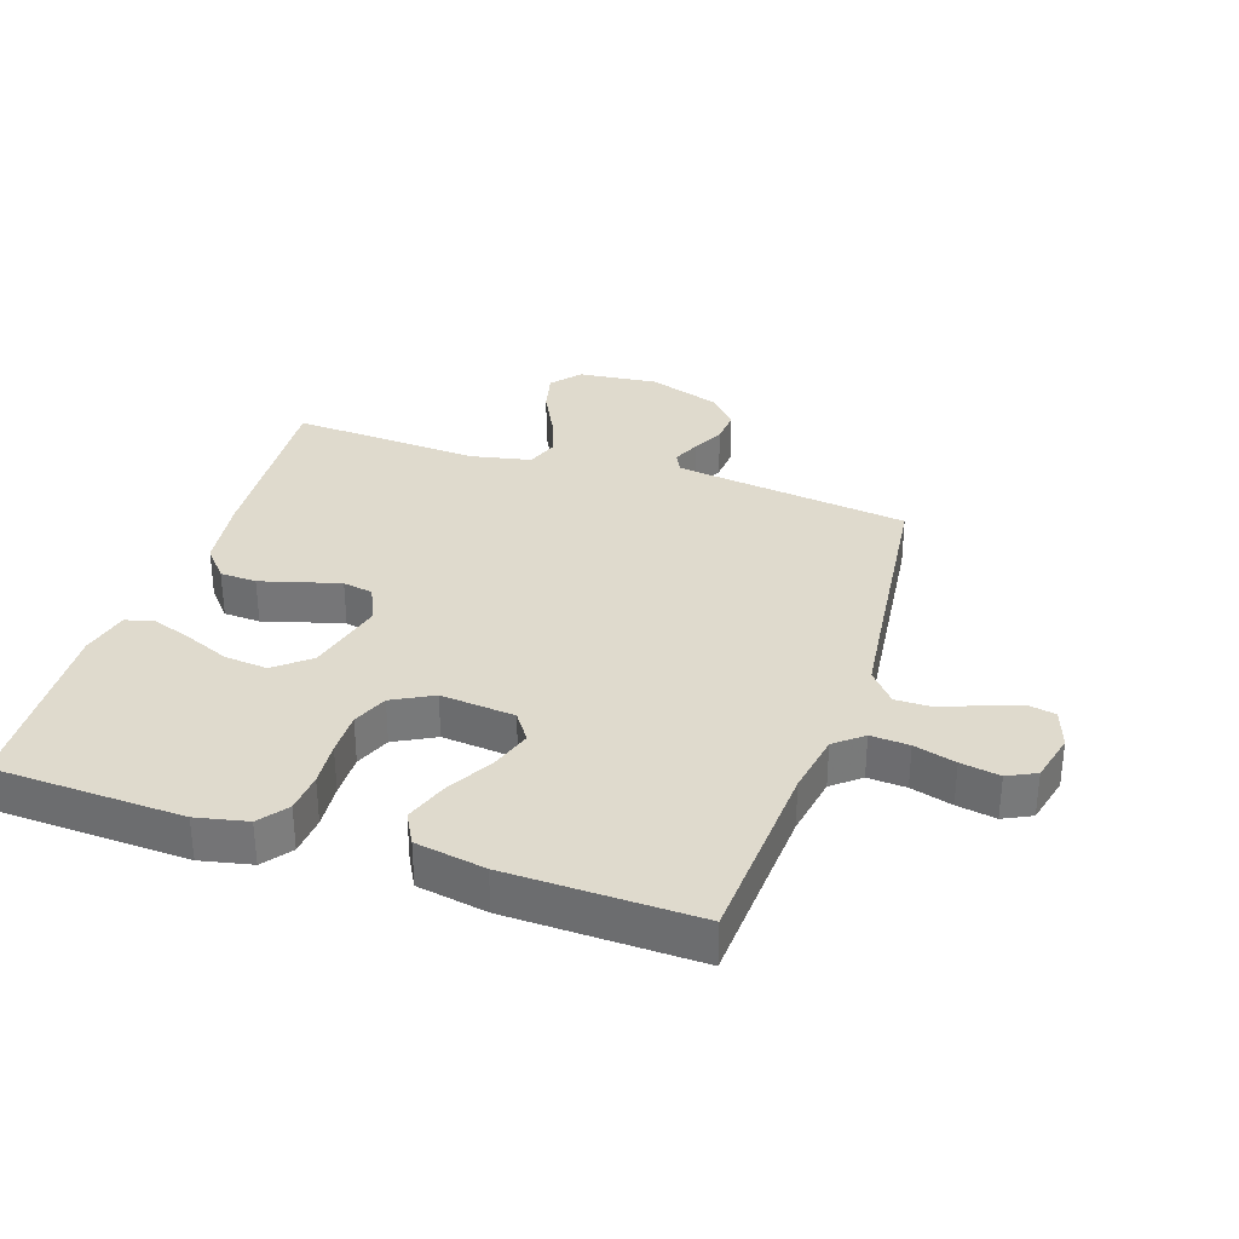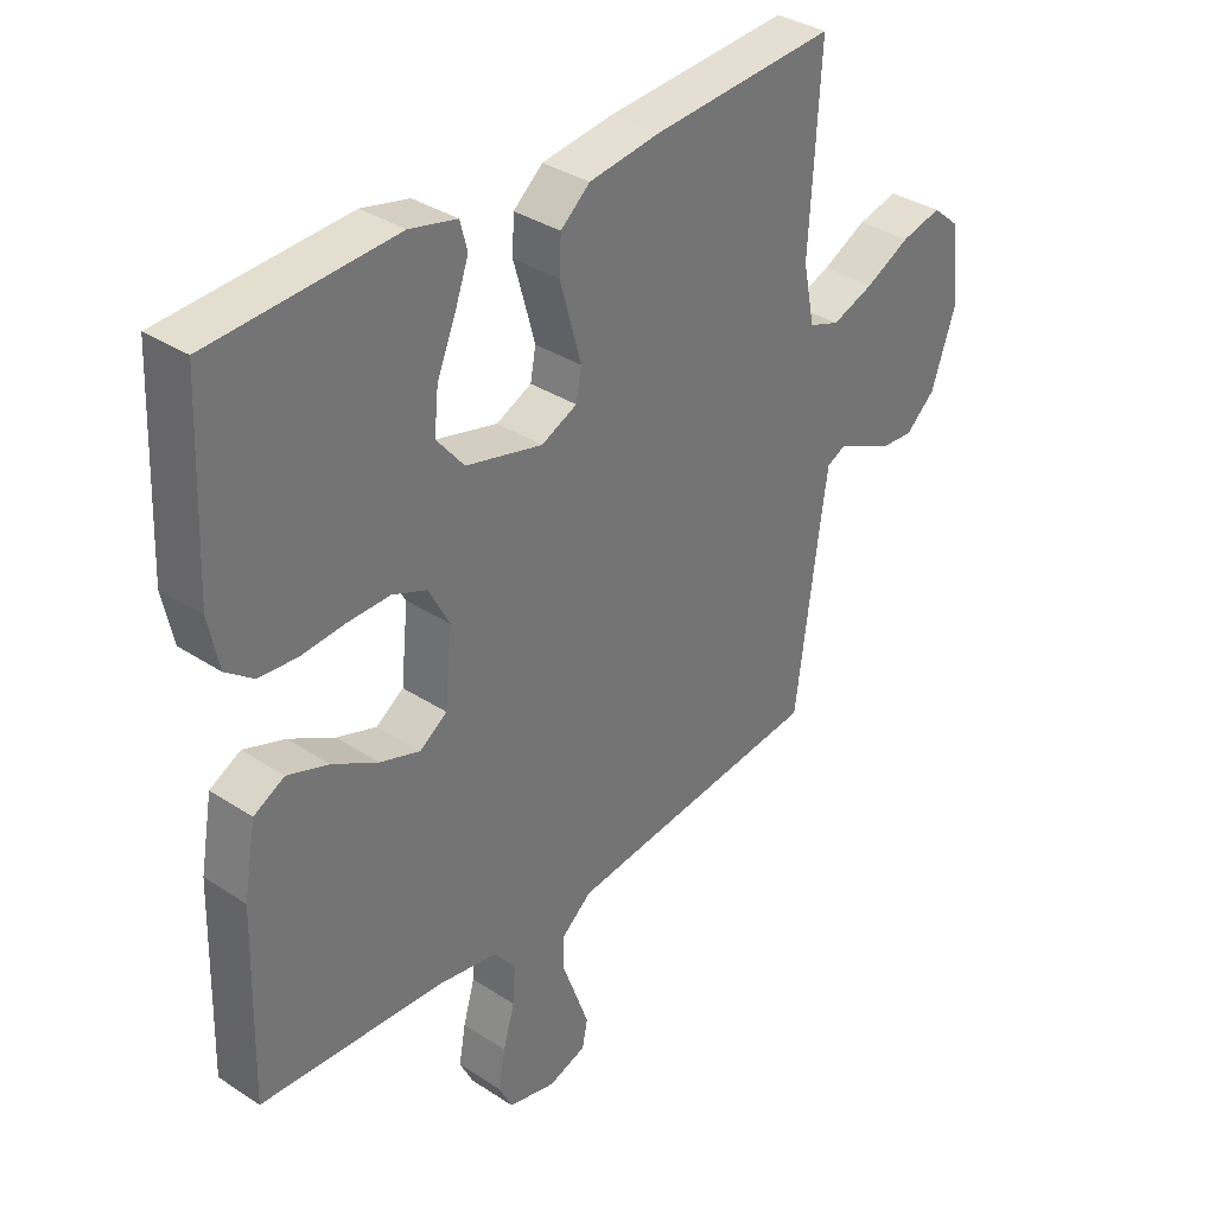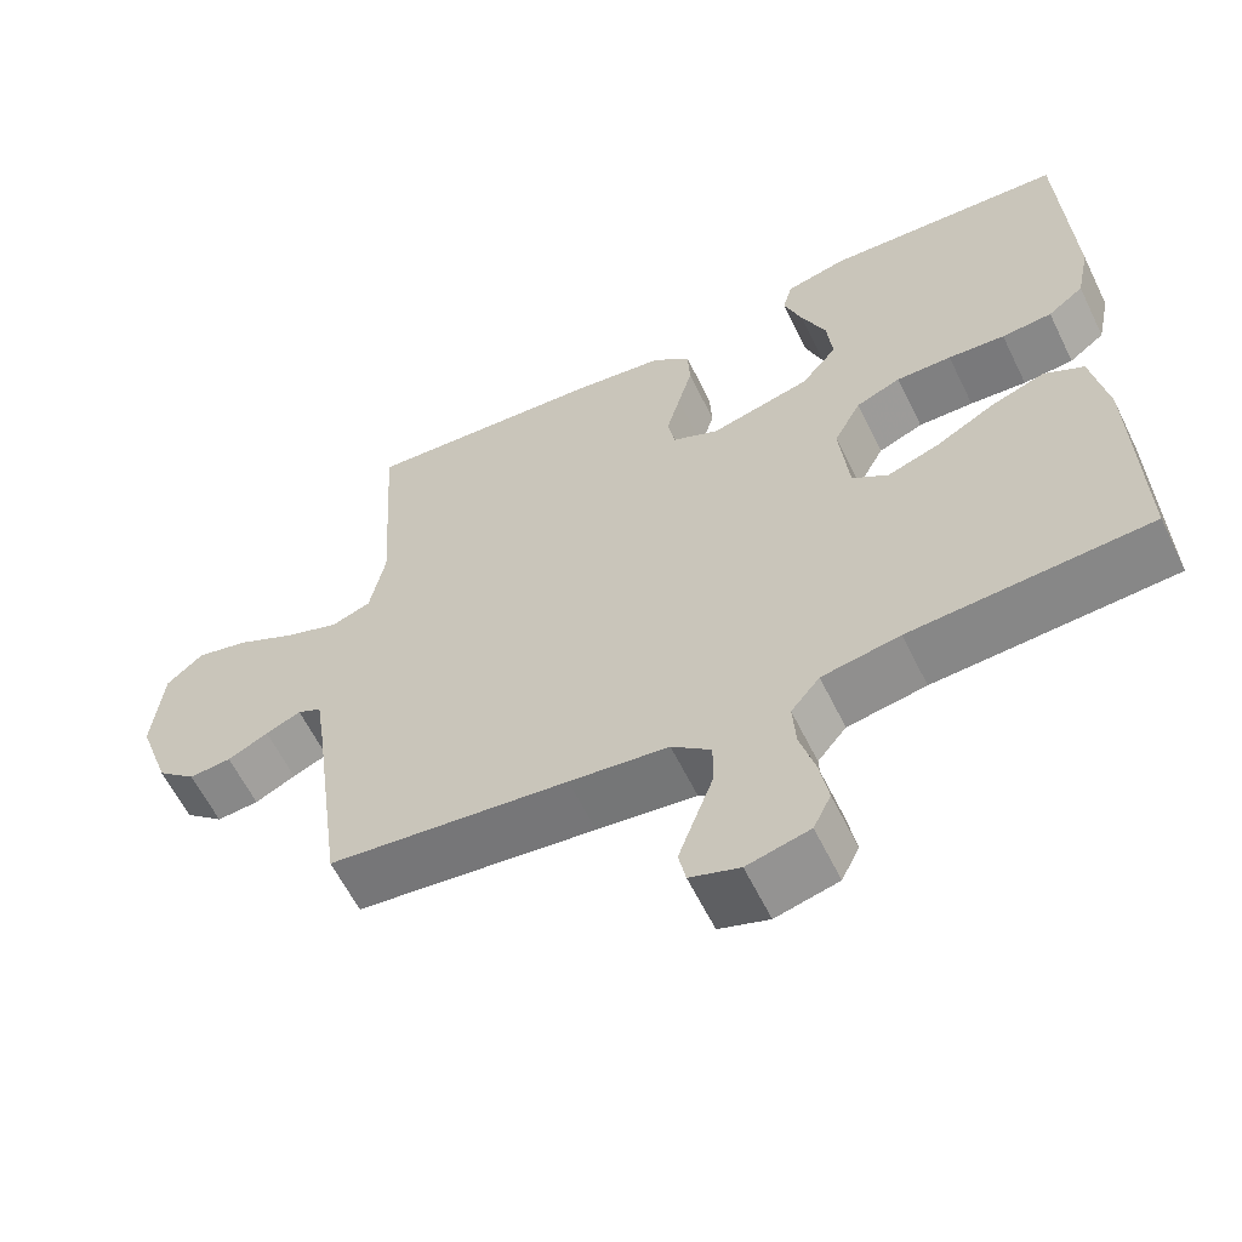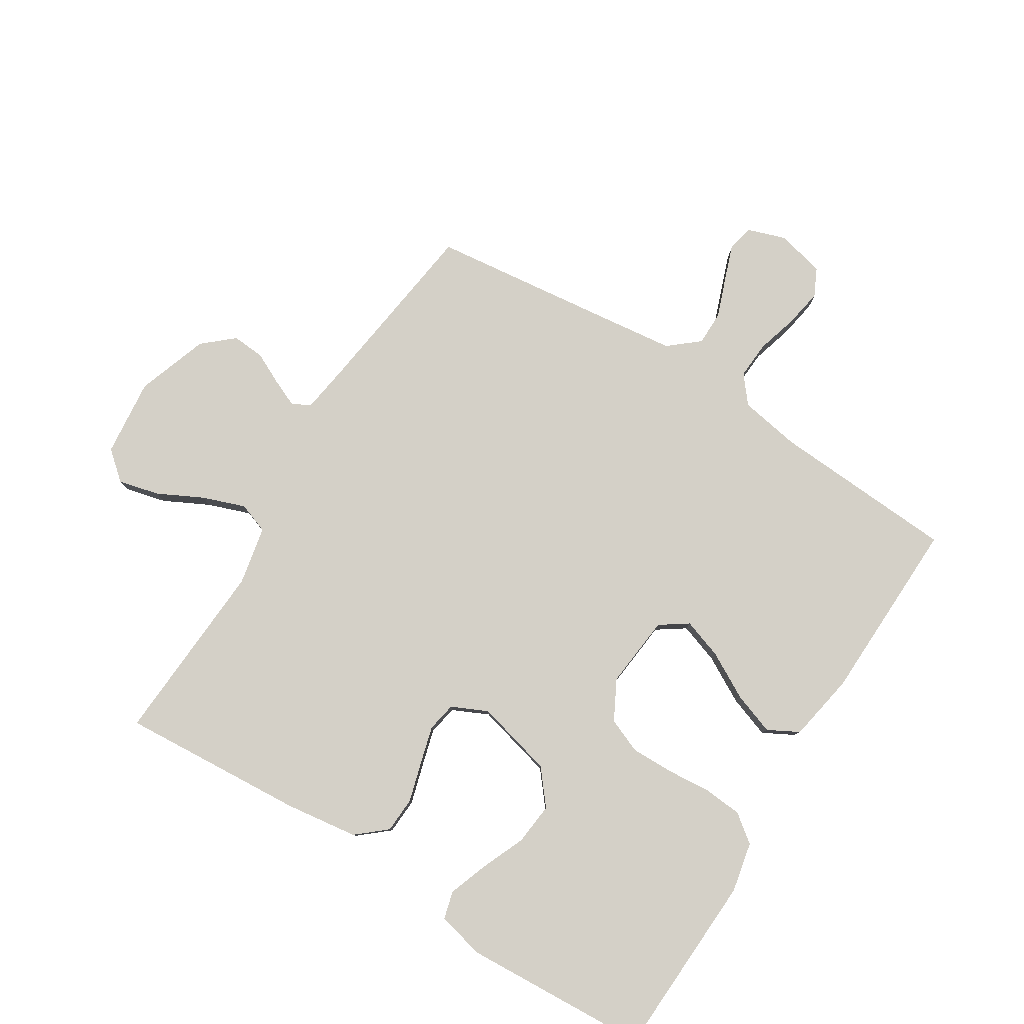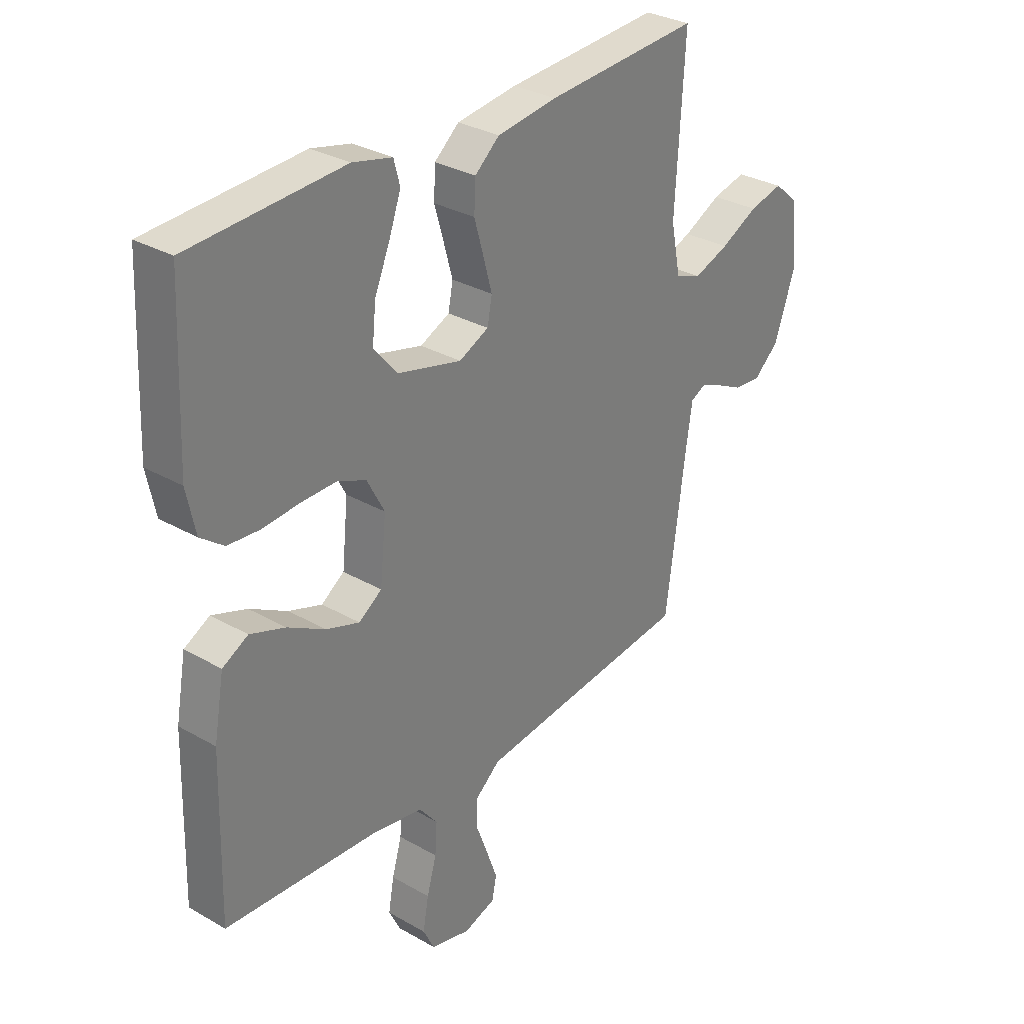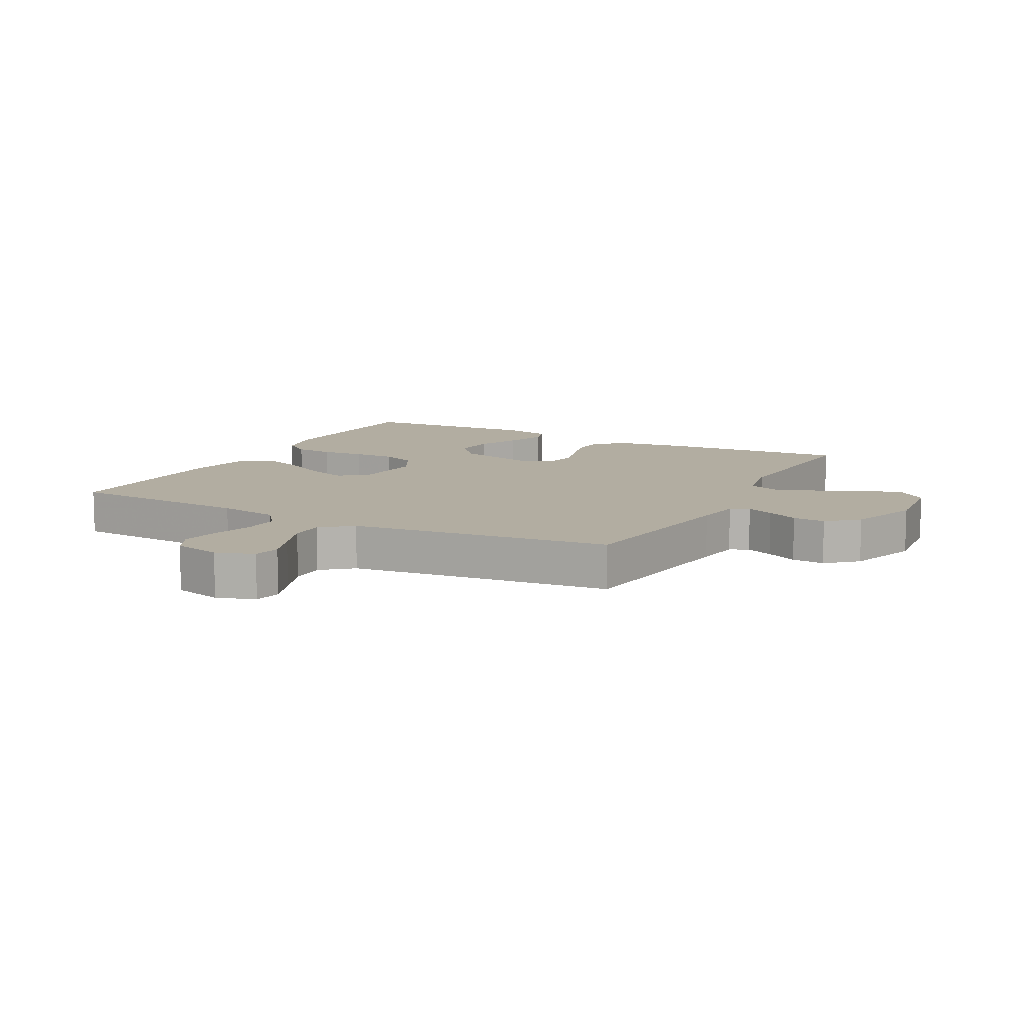
<metadata>
{"format":"obj","ext":"obj","renderer":"f3d","projection":"perspective","resolution":1024,"background":"white","views":[{"elev":32.8,"azim":108.3,"up":"+Y"},{"elev":35.0,"azim":131.1,"up":"+Z"},{"elev":-60.6,"azim":26.0,"up":"+Z"},{"elev":79.9,"azim":32.0,"up":"+Y"},{"elev":30.9,"azim":129.5,"up":"+Z"},{"elev":10.5,"azim":-152.1,"up":"+Y"}]}
</metadata>
<code>
v 0.5 0.07 -0.5
v 0.2 0.07 -0.518
v 0.102 0.07 -0.535
v 0.066 0.07 -0.579
v 0.07 0.07 -0.64
v 0.089 0.07 -0.706
v 0.1 0.07 -0.768
v 0.078 0.07 -0.813
v 0 0.07 -0.832
v -0.062 0.07 -0.811
v -0.071 0.07 -0.767
v -0.05 0.07 -0.709
v -0.027 0.07 -0.647
v -0.027 0.07 -0.591
v -0.076 0.07 -0.55
v -0.2 0.07 -0.535
v -0.5 0.07 -0.5
v -0.54 0.07 -0.2
v -0.551 0.07 -0.126
v -0.581 0.07 -0.111
v -0.625 0.07 -0.13
v -0.676 0.07 -0.155
v -0.729 0.07 -0.159
v -0.778 0.07 -0.116
v -0.818 0.07 0
v -0.805 0.07 0.126
v -0.759 0.07 0.165
v -0.693 0.07 0.149
v -0.62 0.07 0.112
v -0.551 0.07 0.087
v -0.501 0.07 0.105
v -0.482 0.07 0.2
v -0.5 0.07 0.5
v -0.2 0.07 0.479
v -0.083 0.07 0.463
v -0.035 0.07 0.422
v -0.032 0.07 0.364
v -0.05 0.07 0.301
v -0.067 0.07 0.239
v -0.058 0.07 0.191
v 0 0.07 0.164
v 0.126 0.07 0.196
v 0.171 0.07 0.251
v 0.164 0.07 0.319
v 0.134 0.07 0.39
v 0.111 0.07 0.454
v 0.123 0.07 0.499
v 0.2 0.07 0.517
v 0.5 0.07 0.5
v 0.513 0.07 0.2
v 0.496 0.07 0.119
v 0.451 0.07 0.085
v 0.388 0.07 0.08
v 0.317 0.07 0.086
v 0.248 0.07 0.087
v 0.192 0.07 0.064
v 0.158 0.07 0
v 0.17 0.07 -0.118
v 0.215 0.07 -0.149
v 0.28 0.07 -0.127
v 0.354 0.07 -0.086
v 0.422 0.07 -0.062
v 0.472 0.07 -0.089
v 0.492 0.07 -0.2
v 0.5 0 -0.5
v 0.2 0 -0.518
v 0.102 0 -0.535
v 0.066 0 -0.579
v 0.07 0 -0.64
v 0.089 0 -0.706
v 0.1 0 -0.768
v 0.078 0 -0.813
v 0 0 -0.832
v -0.062 0 -0.811
v -0.071 0 -0.767
v -0.05 0 -0.709
v -0.027 0 -0.647
v -0.027 0 -0.591
v -0.076 0 -0.55
v -0.2 0 -0.535
v -0.5 0 -0.5
v -0.54 0 -0.2
v -0.551 0 -0.126
v -0.581 0 -0.111
v -0.625 0 -0.13
v -0.676 0 -0.155
v -0.729 0 -0.159
v -0.778 0 -0.116
v -0.818 0 0
v -0.805 0 0.126
v -0.759 0 0.165
v -0.693 0 0.149
v -0.62 0 0.112
v -0.551 0 0.087
v -0.501 0 0.105
v -0.482 0 0.2
v -0.5 0 0.5
v -0.2 0 0.479
v -0.083 0 0.463
v -0.035 0 0.422
v -0.032 0 0.364
v -0.05 0 0.301
v -0.067 0 0.239
v -0.058 0 0.191
v 0 0 0.164
v 0.126 0 0.196
v 0.171 0 0.251
v 0.164 0 0.319
v 0.134 0 0.39
v 0.111 0 0.454
v 0.123 0 0.499
v 0.2 0 0.517
v 0.5 0 0.5
v 0.513 0 0.2
v 0.496 0 0.119
v 0.451 0 0.085
v 0.388 0 0.08
v 0.317 0 0.086
v 0.248 0 0.087
v 0.192 0 0.064
v 0.158 0 0
v 0.17 0 -0.118
v 0.215 0 -0.149
v 0.28 0 -0.127
v 0.354 0 -0.086
v 0.422 0 -0.062
v 0.472 0 -0.089
v 0.492 0 -0.2
f 63 64 1 2
f 60 61 62 63
f 59 60 63 2
f 58 59 2 3
f 57 58 3 4
f 51 52 53 54
f 51 54 55
f 50 51 55
f 49 50 55 56
f 44 45 46 47
f 44 47 48 49
f 35 36 37 38
f 35 38 39
f 32 33 34 35
f 31 32 35 39
f 30 31 39 40
f 26 27 28 29
f 26 29 30
f 25 26 30
f 21 22 23 24
f 20 21 24 25
f 16 17 18
f 15 16 18 19
f 14 15 19
f 10 11 12 13
f 8 9 10 13
f 8 13 14
f 5 6 7 8
f 4 5 8 14
f 57 4 14 19
f 43 44 49 56
f 42 43 56 57
f 41 42 57 19
f 20 25 30 40
f 19 20 40 41
f 66 65 128 127
f 127 126 125 124
f 66 127 124 123
f 67 66 123 122
f 68 67 122 121
f 118 117 116 115
f 119 118 115
f 119 115 114
f 120 119 114 113
f 111 110 109 108
f 113 112 111 108
f 102 101 100 99
f 103 102 99
f 99 98 97 96
f 103 99 96 95
f 104 103 95 94
f 93 92 91 90
f 94 93 90
f 94 90 89
f 88 87 86 85
f 89 88 85 84
f 82 81 80
f 83 82 80 79
f 83 79 78
f 77 76 75 74
f 77 74 73 72
f 78 77 72
f 72 71 70 69
f 78 72 69 68
f 83 78 68 121
f 120 113 108 107
f 121 120 107 106
f 83 121 106 105
f 104 94 89 84
f 105 104 84 83
f 1 65 66 2
f 2 66 67 3
f 3 67 68 4
f 4 68 69 5
f 5 69 70 6
f 6 70 71 7
f 7 71 72 8
f 8 72 73 9
f 9 73 74 10
f 10 74 75 11
f 11 75 76 12
f 12 76 77 13
f 13 77 78 14
f 14 78 79 15
f 15 79 80 16
f 16 80 81 17
f 17 81 82 18
f 18 82 83 19
f 19 83 84 20
f 20 84 85 21
f 21 85 86 22
f 22 86 87 23
f 23 87 88 24
f 24 88 89 25
f 25 89 90 26
f 26 90 91 27
f 27 91 92 28
f 28 92 93 29
f 29 93 94 30
f 30 94 95 31
f 31 95 96 32
f 32 96 97 33
f 33 97 98 34
f 34 98 99 35
f 35 99 100 36
f 36 100 101 37
f 37 101 102 38
f 38 102 103 39
f 39 103 104 40
f 40 104 105 41
f 41 105 106 42
f 42 106 107 43
f 43 107 108 44
f 44 108 109 45
f 45 109 110 46
f 46 110 111 47
f 47 111 112 48
f 48 112 113 49
f 49 113 114 50
f 50 114 115 51
f 51 115 116 52
f 52 116 117 53
f 53 117 118 54
f 54 118 119 55
f 55 119 120 56
f 56 120 121 57
f 57 121 122 58
f 58 122 123 59
f 59 123 124 60
f 60 124 125 61
f 61 125 126 62
f 62 126 127 63
f 63 127 128 64
f 64 128 65 1

</code>
